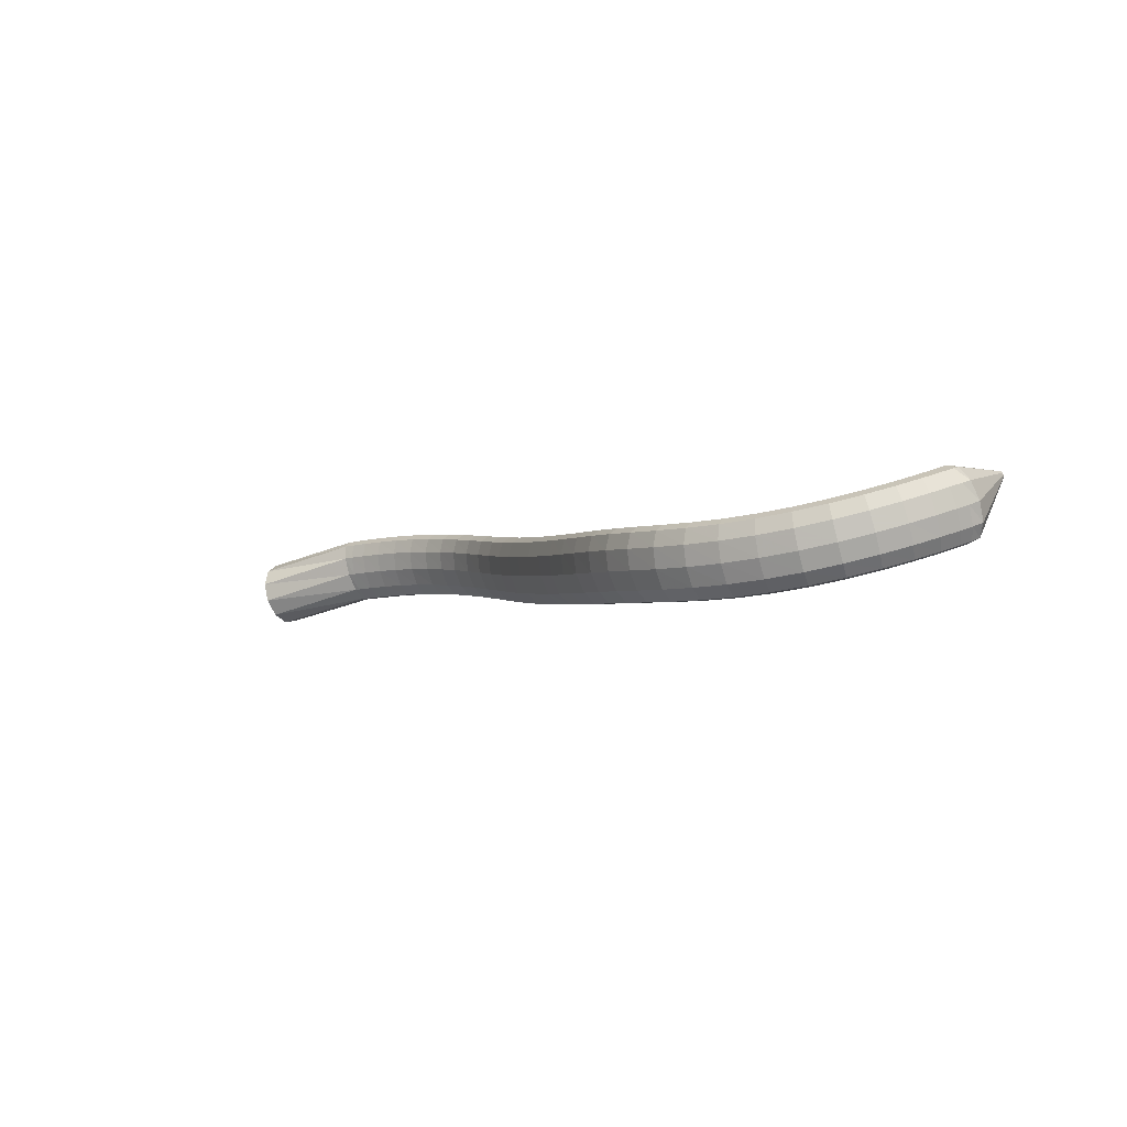
<metadata>
{"format":"obj","ext":"obj","renderer":"f3d","projection":"perspective","resolution":1024,"background":"white","views":[{"elev":17.8,"azim":18.1,"up":"+Z"}]}
</metadata>
<code>
g tube1
v 157.7 146.3 97.55
v 158.8 146.7 95
v 159.8 148.6 93.15
v 160.3 151.4 92.57
v 160.1 154 93.47
v 159.5 155.8 95.54
v 158.4 156.1 98.14
v 157.3 154.9 100.4
v 156.6 152.5 101.7
v 156.4 149.7 101.5
v 156.8 147.4 99.99
v 157.7 146.3 97.55
v 172.3 147.4 103.3
v 173.3 147.5 100.7
v 174.1 148.3 98.96
v 174.5 149.7 98.49
v 174.2 151.1 99.48
v 173.5 152.1 101.6
v 172.4 152.4 104.2
v 171.5 151.9 106.5
v 170.9 150.8 107.6
v 170.8 149.4 107.4
v 171.4 148.1 105.7
v 172.3 147.4 103.3
v 173.3 147.1 103.6
v 174.1 147.2 100.9
v 174.8 148.1 99.14
v 175.3 149.4 98.72
v 175.4 150.7 99.81
v 175 151.7 102.1
v 174.2 152 104.8
v 173.4 151.5 107.1
v 172.8 150.4 108.2
v 172.5 149 107.9
v 172.7 147.8 106.1
v 173.3 147.1 103.6
v 175.6 146.5 104.2
v 176.4 146.6 101.6
v 177.2 147.4 99.82
v 177.7 148.7 99.42
v 177.8 150.1 100.5
v 177.4 151 102.8
v 176.7 151.3 105.5
v 175.9 150.8 107.8
v 175.2 149.7 108.9
v 174.9 148.3 108.6
v 175 147.1 106.8
v 175.6 146.5 104.2
v 178.6 145.5 105.1
v 179.4 145.6 102.5
v 180.2 146.5 100.7
v 180.7 147.8 100.3
v 180.9 149.1 101.4
v 180.5 150 103.7
v 179.9 150.3 106.4
v 179 149.8 108.7
v 178.3 148.7 109.9
v 177.9 147.3 109.5
v 178 146.1 107.7
v 178.6 145.5 105.1
v 181.9 144.3 106
v 182.7 144.4 103.4
v 183.5 145.2 101.6
v 184.1 146.5 101.3
v 184.3 147.8 102.4
v 184.1 148.7 104.7
v 183.4 148.9 107.4
v 182.6 148.4 109.7
v 181.8 147.3 110.8
v 181.4 146 110.4
v 181.4 144.9 108.6
v 181.9 144.3 106
v 185.3 142.8 107
v 186.1 142.9 104.4
v 187 143.7 102.6
v 187.7 145 102.2
v 188 146.2 103.4
v 187.7 147.1 105.7
v 187.1 147.3 108.5
v 186.2 146.8 110.8
v 185.4 145.7 111.8
v 184.9 144.4 111.4
v 184.9 143.3 109.6
v 185.3 142.8 107
v 188.7 141 107.9
v 189.5 141.2 105.3
v 190.5 141.9 103.5
v 191.3 143.1 103.2
v 191.6 144.3 104.4
v 191.4 145.2 106.8
v 190.8 145.3 109.5
v 189.9 144.9 111.8
v 189 143.8 112.8
v 188.4 142.6 112.4
v 188.3 141.5 110.5
v 188.7 141 107.9
v 192 138.9 108.8
v 192.9 139 106.2
v 193.9 139.7 104.5
v 194.8 140.9 104.2
v 195.3 142 105.5
v 195.1 142.8 107.8
v 194.5 143 110.6
v 193.5 142.5 112.8
v 192.5 141.5 113.8
v 191.8 140.4 113.3
v 191.6 139.4 111.4
v 192 138.9 108.8
v 195.3 136.2 109.8
v 196.3 136.3 107.2
v 197.4 137 105.6
v 198.4 138.1 105.3
v 198.9 139.1 106.6
v 198.8 139.9 109
v 198.1 140.1 111.7
v 197 139.7 113.9
v 195.9 138.8 114.9
v 195.1 137.7 114.3
v 194.9 136.7 112.5
v 195.3 136.2 109.8
v 198.7 133.1 110.9
v 199.7 133.1 108.4
v 200.9 133.8 106.8
v 201.9 134.7 106.5
v 202.5 135.7 107.8
v 202.4 136.5 110.2
v 201.7 136.7 112.9
v 200.5 136.3 115.1
v 199.3 135.5 116.1
v 198.5 134.5 115.5
v 198.2 133.6 113.6
v 198.7 133.1 110.9
v 202 129.4 112.2
v 203 129.4 109.7
v 204.3 130 108.1
v 205.4 130.9 107.9
v 206 131.9 109.2
v 205.9 132.6 111.6
v 205.1 132.8 114.3
v 203.9 132.5 116.4
v 202.7 131.8 117.3
v 201.8 130.8 116.8
v 201.5 129.9 114.8
v 202 129.4 112.2
v 205.2 125.4 113.5
v 206.3 125.4 111
v 207.6 125.9 109.4
v 208.8 126.8 109.3
v 209.4 127.7 110.6
v 209.3 128.4 113
v 208.5 128.7 115.7
v 207.2 128.5 117.8
v 205.9 127.8 118.7
v 205 126.8 118.1
v 204.7 126 116.2
v 205.2 125.4 113.5
v 208.3 121.4 115
v 209.4 121.3 112.5
v 210.8 121.7 110.9
v 211.9 122.6 110.7
v 212.6 123.5 112.1
v 212.5 124.3 114.4
v 211.6 124.6 117.1
v 210.3 124.4 119.2
v 209 123.7 120.1
v 208.1 122.8 119.5
v 207.8 121.9 117.6
v 208.3 121.4 115
v 211.3 117.3 116.4
v 212.4 117.2 113.9
v 213.8 117.6 112.4
v 215 118.4 112.2
v 215.6 119.4 113.5
v 215.5 120.1 115.9
v 214.6 120.5 118.6
v 213.3 120.3 120.7
v 212 119.7 121.6
v 211 118.7 121
v 210.8 117.9 119
v 211.3 117.3 116.4
v 214.2 113.3 117.9
v 215.3 113.2 115.4
v 216.7 113.6 113.9
v 217.9 114.4 113.7
v 218.5 115.4 115
v 218.4 116.2 117.4
v 217.5 116.5 120
v 216.2 116.4 122.1
v 214.8 115.7 123
v 213.9 114.8 122.4
v 213.6 113.9 120.5
v 214.2 113.3 117.9
v 217 109.4 119.4
v 218.2 109.3 116.9
v 219.6 109.7 115.4
v 220.7 110.5 115.2
v 221.3 111.5 116.5
v 221.2 112.3 118.9
v 220.3 112.7 121.5
v 219 112.5 123.6
v 217.6 111.9 124.5
v 216.7 111 123.9
v 216.5 110 122
v 217 109.4 119.4
v 219.9 105.6 120.9
v 221 105.5 118.4
v 222.4 105.9 116.9
v 223.6 106.7 116.7
v 224.2 107.7 118
v 224 108.5 120.4
v 223.1 108.9 123
v 221.8 108.7 125.1
v 220.5 108.1 126
v 219.5 107.2 125.4
v 219.3 106.2 123.5
v 219.9 105.6 120.9
v 222.7 101.8 122.4
v 223.9 101.7 120
v 225.3 102.1 118.4
v 226.5 102.9 118.3
v 227 103.9 119.6
v 226.9 104.7 121.9
v 226 105.1 124.5
v 224.6 105 126.6
v 223.3 104.3 127.5
v 222.4 103.4 126.9
v 222.2 102.4 125
v 222.7 101.8 122.4
v 225.6 97.93 124
v 226.8 97.8 121.6
v 228.2 98.21 120
v 229.4 99.05 119.9
v 230 100 121.2
v 229.8 100.9 123.5
v 228.9 101.3 126.1
v 227.5 101.1 128.2
v 226.2 100.5 129.1
v 225.3 99.53 128.5
v 225.1 98.58 126.6
v 225.6 97.93 124
v 228.7 94.03 125.7
v 229.9 93.91 123.2
v 231.2 94.35 121.7
v 232.4 95.22 121.5
v 233 96.23 122.8
v 232.8 97.07 125.1
v 231.8 97.47 127.8
v 230.5 97.31 129.9
v 229.2 96.63 130.8
v 228.3 95.65 130.2
v 228.1 94.68 128.3
v 228.7 94.03 125.7
v 231.9 90.21 127.4
v 233 90.13 124.9
v 234.4 90.63 123.3
v 235.5 91.55 123.1
v 236 92.59 124.4
v 235.8 93.43 126.7
v 234.9 93.81 129.4
v 233.6 93.59 131.5
v 232.4 92.85 132.4
v 231.5 91.83 131.8
v 231.3 90.85 130
v 231.9 90.21 127.4
v 235.4 86.64 129
v 236.4 86.63 126.4
v 237.7 87.21 124.8
v 238.7 88.21 124.6
v 239.2 89.3 125.9
v 239 90.15 128.2
v 238.1 90.47 130.9
v 236.9 90.17 133
v 235.7 89.35 134
v 235 88.26 133.4
v 234.8 87.25 131.6
v 235.4 86.64 129
v 239.1 83.48 130.4
v 240.1 83.54 127.9
v 241.2 84.23 126.2
v 242.1 85.33 126
v 242.5 86.49 127.2
v 242.3 87.34 129.5
v 241.5 87.62 132.2
v 240.4 87.22 134.4
v 239.4 86.29 135.4
v 238.7 85.12 134.9
v 238.6 84.07 133.1
v 239.1 83.48 130.4
v 243.2 80.87 131.8
v 244.1 80.99 129.2
v 245 81.76 127.5
v 245.8 82.96 127.2
v 246.1 84.2 128.4
v 245.8 85.08 130.7
v 245.1 85.33 133.4
v 244.1 84.86 135.6
v 243.2 83.83 136.7
v 242.7 82.57 136.3
v 242.7 81.46 134.4
v 243.2 80.87 131.8
v 247.6 78.9 133.2
v 248.4 79.03 130.5
v 249.2 79.87 128.8
v 249.8 81.14 128.4
v 249.9 82.45 129.5
v 249.6 83.38 131.8
v 248.9 83.64 134.5
v 248.1 83.13 136.8
v 247.3 82.04 137.9
v 247 80.69 137.5
v 247.1 79.52 135.8
v 247.6 78.9 133.2
v 252.2 77.61 134.5
v 253 77.73 131.9
v 253.7 78.59 130
v 254.1 79.91 129.6
v 254 81.28 130.7
v 253.6 82.26 132.9
v 252.9 82.53 135.6
v 252.2 82.02 137.9
v 251.6 80.88 139.1
v 251.4 79.48 138.8
v 251.6 78.26 137.1
v 252.2 77.61 134.5
v 257 77 135.8
v 257.7 77.11 133.2
v 258.3 77.97 131.3
v 258.5 79.32 130.8
v 258.3 80.71 131.8
v 257.7 81.72 134
v 257 82.01 136.7
v 256.3 81.5 139.1
v 255.9 80.35 140.3
v 255.9 78.93 140.1
v 256.3 77.68 138.4
v 257 77 135.8
v 261.7 77.08 137.2
v 262.4 77.18 134.5
v 262.9 78.03 132.6
v 262.9 79.37 132.1
v 262.5 80.77 133
v 261.8 81.78 135.2
v 261 82.08 137.9
v 260.4 81.58 140.2
v 260.2 80.44 141.5
v 260.3 79.01 141.3
v 260.9 77.76 139.7
v 261.7 77.08 137.2
v 266.2 77.84 138.4
v 266.9 77.94 135.8
v 267.3 78.77 133.9
v 267.1 80.08 133.3
v 266.5 81.44 134.2
v 265.7 82.43 136.3
v 264.9 82.73 139
v 264.3 82.24 141.3
v 264.2 81.13 142.7
v 264.6 79.74 142.5
v 265.4 78.51 140.9
v 266.2 77.84 138.4
v 270.4 79.25 139.6
v 271.1 79.33 136.9
v 271.3 80.12 135
v 270.9 81.37 134.3
v 270.2 82.67 135.2
v 269.2 83.61 137.3
v 268.3 83.9 139.9
v 267.9 83.44 142.3
v 268 82.38 143.7
v 268.5 81.06 143.6
v 269.5 79.89 142.1
v 270.4 79.25 139.6
v 274 81.1 140.5
v 274.6 81.17 137.9
v 274.7 81.91 135.9
v 274.2 83.07 135.2
v 273.3 84.29 136
v 272.2 85.18 138.1
v 271.4 85.46 140.7
v 271 85.04 143.2
v 271.2 84.05 144.6
v 272 82.81 144.5
v 273 81.71 143
v 274 81.1 140.5
v 276.9 83.08 141.3
v 277.5 83.14 138.6
v 277.5 83.82 136.6
v 276.9 84.9 135.8
v 275.8 86.05 136.6
v 274.7 86.89 138.7
v 273.8 87.16 141.4
v 273.5 86.77 143.8
v 273.9 85.85 145.2
v 274.7 84.69 145.2
v 275.9 83.65 143.7
v 276.9 83.08 141.3
v 279 84.8 141.8
v 279.6 84.85 139.1
v 279.5 85.49 137.1
v 278.8 86.52 136.3
v 277.7 87.61 137.1
v 276.6 88.41 139.1
v 275.7 88.67 141.8
v 275.4 88.31 144.3
v 275.8 87.44 145.7
v 276.7 86.34 145.7
v 277.9 85.35 144.2
v 279 84.8 141.8
v 280.3 85.94 142.1
v 280.9 85.98 139.4
v 280.8 86.6 137.4
v 280 87.6 136.6
v 278.9 88.66 137.4
v 277.7 89.44 139.4
v 276.8 89.7 142.1
v 276.6 89.36 144.5
v 277 88.51 146
v 278 87.44 146
v 279.2 86.48 144.5
v 280.3 85.94 142.1
v 281.3 87.26 142.3
v 281.9 87.41 139.6
v 281.6 87.79 137.5
v 280.5 88.3 136.7
v 279 88.77 137.4
v 277.5 89.05 139.4
v 276.6 89.05 142.1
v 276.4 88.77 144.5
v 277.2 88.3 146
v 278.5 87.79 146.1
v 280.1 87.4 144.7
v 281.3 87.26 142.3
v 282.7 97.97 142.8
v 282.8 97.98 142.5
v 282.8 98.02 142.3
v 282.7 98.07 142.3
v 282.5 98.11 142.3
v 282.4 98.14 142.5
v 282.3 98.14 142.8
v 282.3 98.11 143
v 282.3 98.06 143.2
v 282.5 98.02 143.2
v 282.6 97.98 143.1
v 282.7 97.97 142.8
f 1 2 14
f 14 13 1
f 2 3 15
f 15 14 2
f 3 4 16
f 16 15 3
f 4 5 17
f 17 16 4
f 5 6 18
f 18 17 5
f 6 7 19
f 19 18 6
f 7 8 20
f 20 19 7
f 8 9 21
f 21 20 8
f 9 10 22
f 22 21 9
f 10 11 23
f 23 22 10
f 11 12 24
f 24 23 11
f 13 14 26
f 26 25 13
f 14 15 27
f 27 26 14
f 15 16 28
f 28 27 15
f 16 17 29
f 29 28 16
f 17 18 30
f 30 29 17
f 18 19 31
f 31 30 18
f 19 20 32
f 32 31 19
f 20 21 33
f 33 32 20
f 21 22 34
f 34 33 21
f 22 23 35
f 35 34 22
f 23 24 36
f 36 35 23
f 25 26 38
f 38 37 25
f 26 27 39
f 39 38 26
f 27 28 40
f 40 39 27
f 28 29 41
f 41 40 28
f 29 30 42
f 42 41 29
f 30 31 43
f 43 42 30
f 31 32 44
f 44 43 31
f 32 33 45
f 45 44 32
f 33 34 46
f 46 45 33
f 34 35 47
f 47 46 34
f 35 36 48
f 48 47 35
f 37 38 50
f 50 49 37
f 38 39 51
f 51 50 38
f 39 40 52
f 52 51 39
f 40 41 53
f 53 52 40
f 41 42 54
f 54 53 41
f 42 43 55
f 55 54 42
f 43 44 56
f 56 55 43
f 44 45 57
f 57 56 44
f 45 46 58
f 58 57 45
f 46 47 59
f 59 58 46
f 47 48 60
f 60 59 47
f 49 50 62
f 62 61 49
f 50 51 63
f 63 62 50
f 51 52 64
f 64 63 51
f 52 53 65
f 65 64 52
f 53 54 66
f 66 65 53
f 54 55 67
f 67 66 54
f 55 56 68
f 68 67 55
f 56 57 69
f 69 68 56
f 57 58 70
f 70 69 57
f 58 59 71
f 71 70 58
f 59 60 72
f 72 71 59
f 61 62 74
f 74 73 61
f 62 63 75
f 75 74 62
f 63 64 76
f 76 75 63
f 64 65 77
f 77 76 64
f 65 66 78
f 78 77 65
f 66 67 79
f 79 78 66
f 67 68 80
f 80 79 67
f 68 69 81
f 81 80 68
f 69 70 82
f 82 81 69
f 70 71 83
f 83 82 70
f 71 72 84
f 84 83 71
f 73 74 86
f 86 85 73
f 74 75 87
f 87 86 74
f 75 76 88
f 88 87 75
f 76 77 89
f 89 88 76
f 77 78 90
f 90 89 77
f 78 79 91
f 91 90 78
f 79 80 92
f 92 91 79
f 80 81 93
f 93 92 80
f 81 82 94
f 94 93 81
f 82 83 95
f 95 94 82
f 83 84 96
f 96 95 83
f 85 86 98
f 98 97 85
f 86 87 99
f 99 98 86
f 87 88 100
f 100 99 87
f 88 89 101
f 101 100 88
f 89 90 102
f 102 101 89
f 90 91 103
f 103 102 90
f 91 92 104
f 104 103 91
f 92 93 105
f 105 104 92
f 93 94 106
f 106 105 93
f 94 95 107
f 107 106 94
f 95 96 108
f 108 107 95
f 97 98 110
f 110 109 97
f 98 99 111
f 111 110 98
f 99 100 112
f 112 111 99
f 100 101 113
f 113 112 100
f 101 102 114
f 114 113 101
f 102 103 115
f 115 114 102
f 103 104 116
f 116 115 103
f 104 105 117
f 117 116 104
f 105 106 118
f 118 117 105
f 106 107 119
f 119 118 106
f 107 108 120
f 120 119 107
f 109 110 122
f 122 121 109
f 110 111 123
f 123 122 110
f 111 112 124
f 124 123 111
f 112 113 125
f 125 124 112
f 113 114 126
f 126 125 113
f 114 115 127
f 127 126 114
f 115 116 128
f 128 127 115
f 116 117 129
f 129 128 116
f 117 118 130
f 130 129 117
f 118 119 131
f 131 130 118
f 119 120 132
f 132 131 119
f 121 122 134
f 134 133 121
f 122 123 135
f 135 134 122
f 123 124 136
f 136 135 123
f 124 125 137
f 137 136 124
f 125 126 138
f 138 137 125
f 126 127 139
f 139 138 126
f 127 128 140
f 140 139 127
f 128 129 141
f 141 140 128
f 129 130 142
f 142 141 129
f 130 131 143
f 143 142 130
f 131 132 144
f 144 143 131
f 133 134 146
f 146 145 133
f 134 135 147
f 147 146 134
f 135 136 148
f 148 147 135
f 136 137 149
f 149 148 136
f 137 138 150
f 150 149 137
f 138 139 151
f 151 150 138
f 139 140 152
f 152 151 139
f 140 141 153
f 153 152 140
f 141 142 154
f 154 153 141
f 142 143 155
f 155 154 142
f 143 144 156
f 156 155 143
f 145 146 158
f 158 157 145
f 146 147 159
f 159 158 146
f 147 148 160
f 160 159 147
f 148 149 161
f 161 160 148
f 149 150 162
f 162 161 149
f 150 151 163
f 163 162 150
f 151 152 164
f 164 163 151
f 152 153 165
f 165 164 152
f 153 154 166
f 166 165 153
f 154 155 167
f 167 166 154
f 155 156 168
f 168 167 155
f 157 158 170
f 170 169 157
f 158 159 171
f 171 170 158
f 159 160 172
f 172 171 159
f 160 161 173
f 173 172 160
f 161 162 174
f 174 173 161
f 162 163 175
f 175 174 162
f 163 164 176
f 176 175 163
f 164 165 177
f 177 176 164
f 165 166 178
f 178 177 165
f 166 167 179
f 179 178 166
f 167 168 180
f 180 179 167
f 169 170 182
f 182 181 169
f 170 171 183
f 183 182 170
f 171 172 184
f 184 183 171
f 172 173 185
f 185 184 172
f 173 174 186
f 186 185 173
f 174 175 187
f 187 186 174
f 175 176 188
f 188 187 175
f 176 177 189
f 189 188 176
f 177 178 190
f 190 189 177
f 178 179 191
f 191 190 178
f 179 180 192
f 192 191 179
f 181 182 194
f 194 193 181
f 182 183 195
f 195 194 182
f 183 184 196
f 196 195 183
f 184 185 197
f 197 196 184
f 185 186 198
f 198 197 185
f 186 187 199
f 199 198 186
f 187 188 200
f 200 199 187
f 188 189 201
f 201 200 188
f 189 190 202
f 202 201 189
f 190 191 203
f 203 202 190
f 191 192 204
f 204 203 191
f 193 194 206
f 206 205 193
f 194 195 207
f 207 206 194
f 195 196 208
f 208 207 195
f 196 197 209
f 209 208 196
f 197 198 210
f 210 209 197
f 198 199 211
f 211 210 198
f 199 200 212
f 212 211 199
f 200 201 213
f 213 212 200
f 201 202 214
f 214 213 201
f 202 203 215
f 215 214 202
f 203 204 216
f 216 215 203
f 205 206 218
f 218 217 205
f 206 207 219
f 219 218 206
f 207 208 220
f 220 219 207
f 208 209 221
f 221 220 208
f 209 210 222
f 222 221 209
f 210 211 223
f 223 222 210
f 211 212 224
f 224 223 211
f 212 213 225
f 225 224 212
f 213 214 226
f 226 225 213
f 214 215 227
f 227 226 214
f 215 216 228
f 228 227 215
f 217 218 230
f 230 229 217
f 218 219 231
f 231 230 218
f 219 220 232
f 232 231 219
f 220 221 233
f 233 232 220
f 221 222 234
f 234 233 221
f 222 223 235
f 235 234 222
f 223 224 236
f 236 235 223
f 224 225 237
f 237 236 224
f 225 226 238
f 238 237 225
f 226 227 239
f 239 238 226
f 227 228 240
f 240 239 227
f 229 230 242
f 242 241 229
f 230 231 243
f 243 242 230
f 231 232 244
f 244 243 231
f 232 233 245
f 245 244 232
f 233 234 246
f 246 245 233
f 234 235 247
f 247 246 234
f 235 236 248
f 248 247 235
f 236 237 249
f 249 248 236
f 237 238 250
f 250 249 237
f 238 239 251
f 251 250 238
f 239 240 252
f 252 251 239
f 241 242 254
f 254 253 241
f 242 243 255
f 255 254 242
f 243 244 256
f 256 255 243
f 244 245 257
f 257 256 244
f 245 246 258
f 258 257 245
f 246 247 259
f 259 258 246
f 247 248 260
f 260 259 247
f 248 249 261
f 261 260 248
f 249 250 262
f 262 261 249
f 250 251 263
f 263 262 250
f 251 252 264
f 264 263 251
f 253 254 266
f 266 265 253
f 254 255 267
f 267 266 254
f 255 256 268
f 268 267 255
f 256 257 269
f 269 268 256
f 257 258 270
f 270 269 257
f 258 259 271
f 271 270 258
f 259 260 272
f 272 271 259
f 260 261 273
f 273 272 260
f 261 262 274
f 274 273 261
f 262 263 275
f 275 274 262
f 263 264 276
f 276 275 263
f 265 266 278
f 278 277 265
f 266 267 279
f 279 278 266
f 267 268 280
f 280 279 267
f 268 269 281
f 281 280 268
f 269 270 282
f 282 281 269
f 270 271 283
f 283 282 270
f 271 272 284
f 284 283 271
f 272 273 285
f 285 284 272
f 273 274 286
f 286 285 273
f 274 275 287
f 287 286 274
f 275 276 288
f 288 287 275
f 277 278 290
f 290 289 277
f 278 279 291
f 291 290 278
f 279 280 292
f 292 291 279
f 280 281 293
f 293 292 280
f 281 282 294
f 294 293 281
f 282 283 295
f 295 294 282
f 283 284 296
f 296 295 283
f 284 285 297
f 297 296 284
f 285 286 298
f 298 297 285
f 286 287 299
f 299 298 286
f 287 288 300
f 300 299 287
f 289 290 302
f 302 301 289
f 290 291 303
f 303 302 290
f 291 292 304
f 304 303 291
f 292 293 305
f 305 304 292
f 293 294 306
f 306 305 293
f 294 295 307
f 307 306 294
f 295 296 308
f 308 307 295
f 296 297 309
f 309 308 296
f 297 298 310
f 310 309 297
f 298 299 311
f 311 310 298
f 299 300 312
f 312 311 299
f 301 302 314
f 314 313 301
f 302 303 315
f 315 314 302
f 303 304 316
f 316 315 303
f 304 305 317
f 317 316 304
f 305 306 318
f 318 317 305
f 306 307 319
f 319 318 306
f 307 308 320
f 320 319 307
f 308 309 321
f 321 320 308
f 309 310 322
f 322 321 309
f 310 311 323
f 323 322 310
f 311 312 324
f 324 323 311
f 313 314 326
f 326 325 313
f 314 315 327
f 327 326 314
f 315 316 328
f 328 327 315
f 316 317 329
f 329 328 316
f 317 318 330
f 330 329 317
f 318 319 331
f 331 330 318
f 319 320 332
f 332 331 319
f 320 321 333
f 333 332 320
f 321 322 334
f 334 333 321
f 322 323 335
f 335 334 322
f 323 324 336
f 336 335 323
f 325 326 338
f 338 337 325
f 326 327 339
f 339 338 326
f 327 328 340
f 340 339 327
f 328 329 341
f 341 340 328
f 329 330 342
f 342 341 329
f 330 331 343
f 343 342 330
f 331 332 344
f 344 343 331
f 332 333 345
f 345 344 332
f 333 334 346
f 346 345 333
f 334 335 347
f 347 346 334
f 335 336 348
f 348 347 335
f 337 338 350
f 350 349 337
f 338 339 351
f 351 350 338
f 339 340 352
f 352 351 339
f 340 341 353
f 353 352 340
f 341 342 354
f 354 353 341
f 342 343 355
f 355 354 342
f 343 344 356
f 356 355 343
f 344 345 357
f 357 356 344
f 345 346 358
f 358 357 345
f 346 347 359
f 359 358 346
f 347 348 360
f 360 359 347
f 349 350 362
f 362 361 349
f 350 351 363
f 363 362 350
f 351 352 364
f 364 363 351
f 352 353 365
f 365 364 352
f 353 354 366
f 366 365 353
f 354 355 367
f 367 366 354
f 355 356 368
f 368 367 355
f 356 357 369
f 369 368 356
f 357 358 370
f 370 369 357
f 358 359 371
f 371 370 358
f 359 360 372
f 372 371 359
f 361 362 374
f 374 373 361
f 362 363 375
f 375 374 362
f 363 364 376
f 376 375 363
f 364 365 377
f 377 376 364
f 365 366 378
f 378 377 365
f 366 367 379
f 379 378 366
f 367 368 380
f 380 379 367
f 368 369 381
f 381 380 368
f 369 370 382
f 382 381 369
f 370 371 383
f 383 382 370
f 371 372 384
f 384 383 371
f 373 374 386
f 386 385 373
f 374 375 387
f 387 386 374
f 375 376 388
f 388 387 375
f 376 377 389
f 389 388 376
f 377 378 390
f 390 389 377
f 378 379 391
f 391 390 378
f 379 380 392
f 392 391 379
f 380 381 393
f 393 392 380
f 381 382 394
f 394 393 381
f 382 383 395
f 395 394 382
f 383 384 396
f 396 395 383
f 385 386 398
f 398 397 385
f 386 387 399
f 399 398 386
f 387 388 400
f 400 399 387
f 388 389 401
f 401 400 388
f 389 390 402
f 402 401 389
f 390 391 403
f 403 402 390
f 391 392 404
f 404 403 391
f 392 393 405
f 405 404 392
f 393 394 406
f 406 405 393
f 394 395 407
f 407 406 394
f 395 396 408
f 408 407 395
f 397 398 410
f 410 409 397
f 398 399 411
f 411 410 398
f 399 400 412
f 412 411 399
f 400 401 413
f 413 412 400
f 401 402 414
f 414 413 401
f 402 403 415
f 415 414 402
f 403 404 416
f 416 415 403
f 404 405 417
f 417 416 404
f 405 406 418
f 418 417 405
f 406 407 419
f 419 418 406
f 407 408 420
f 420 419 407
f 409 410 422
f 422 421 409
f 410 411 423
f 423 422 410
f 411 412 424
f 424 423 411
f 412 413 425
f 425 424 412
f 413 414 426
f 426 425 413
f 414 415 427
f 427 426 414
f 415 416 428
f 428 427 415
f 416 417 429
f 429 428 416
f 417 418 430
f 430 429 417
f 418 419 431
f 431 430 418
f 419 420 432
f 432 431 419
f 421 422 434
f 434 433 421
f 422 423 435
f 435 434 422
f 423 424 436
f 436 435 423
f 424 425 437
f 437 436 424
f 425 426 438
f 438 437 425
f 426 427 439
f 439 438 426
f 427 428 440
f 440 439 427
f 428 429 441
f 441 440 428
f 429 430 442
f 442 441 429
f 430 431 443
f 443 442 430
f 431 432 444
f 444 443 431

</code>
